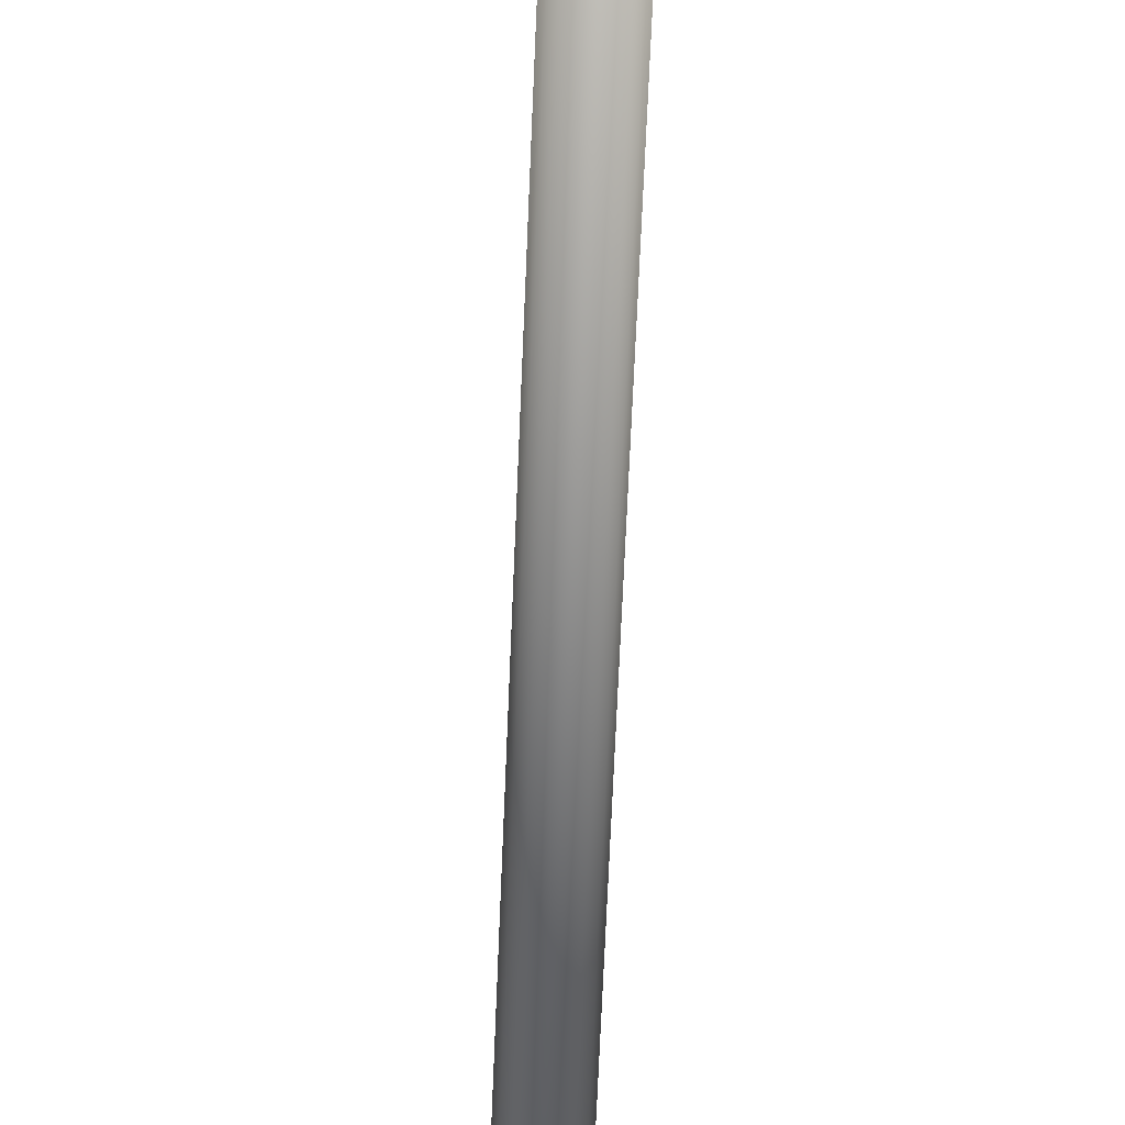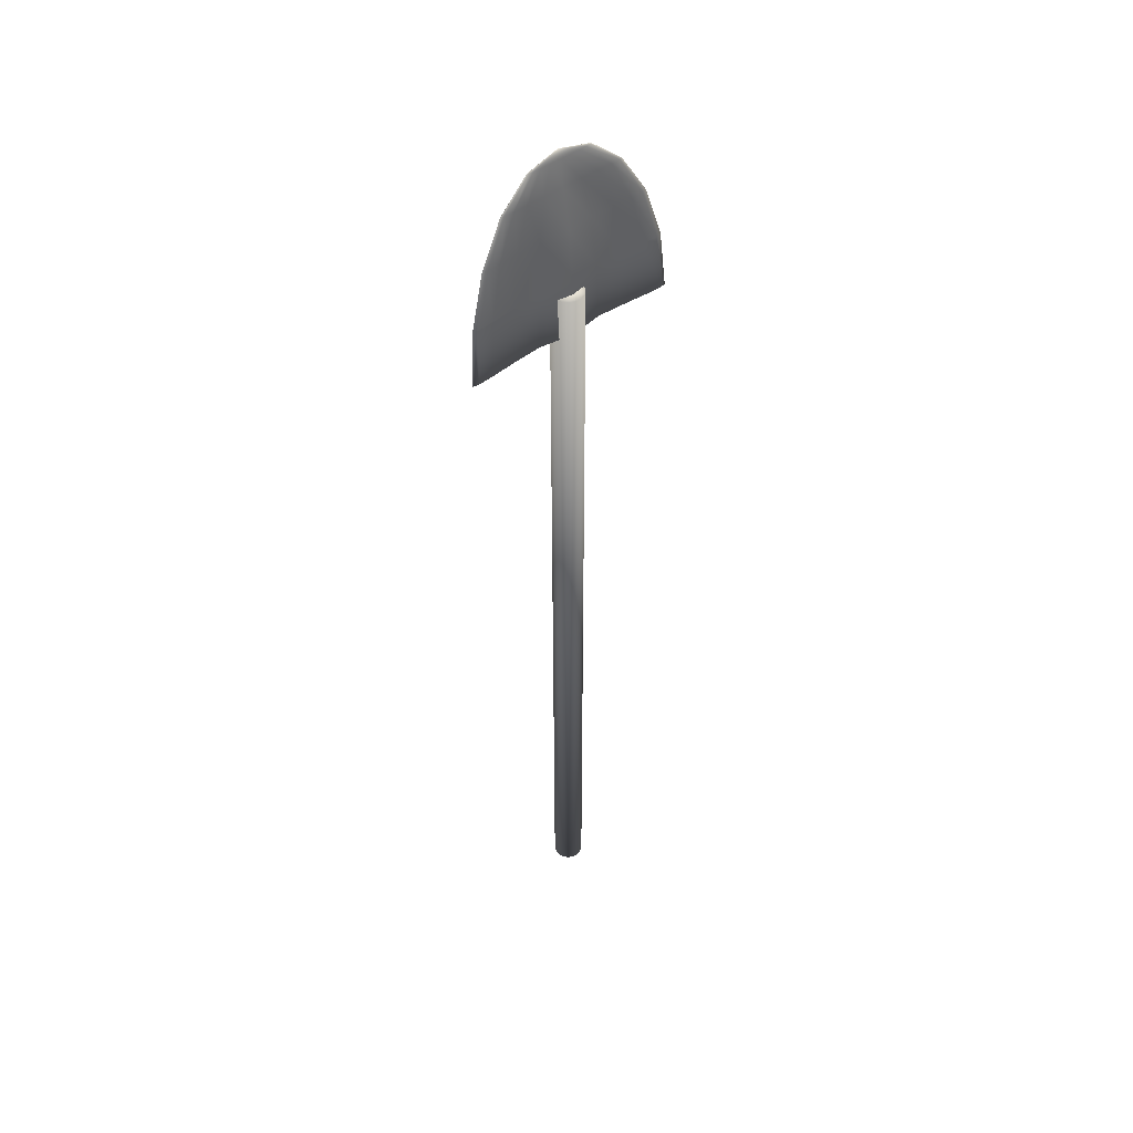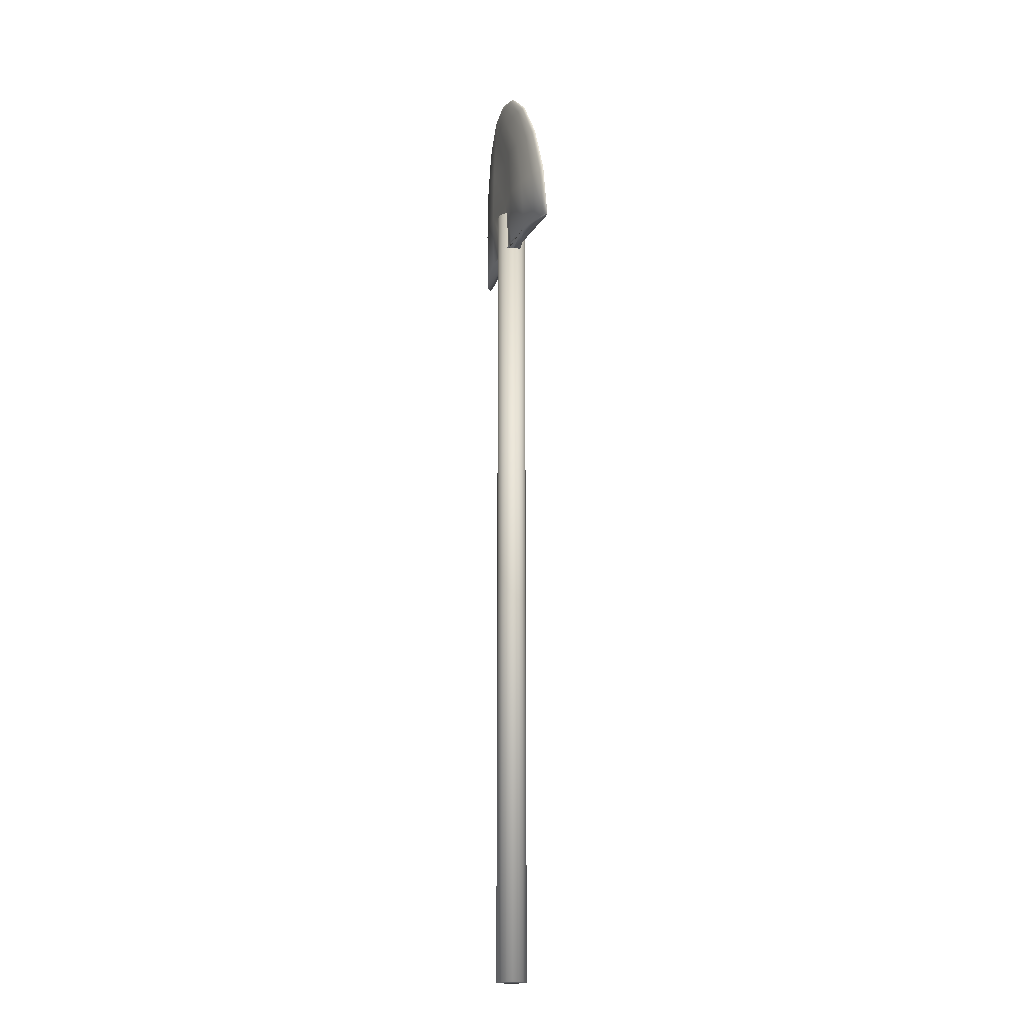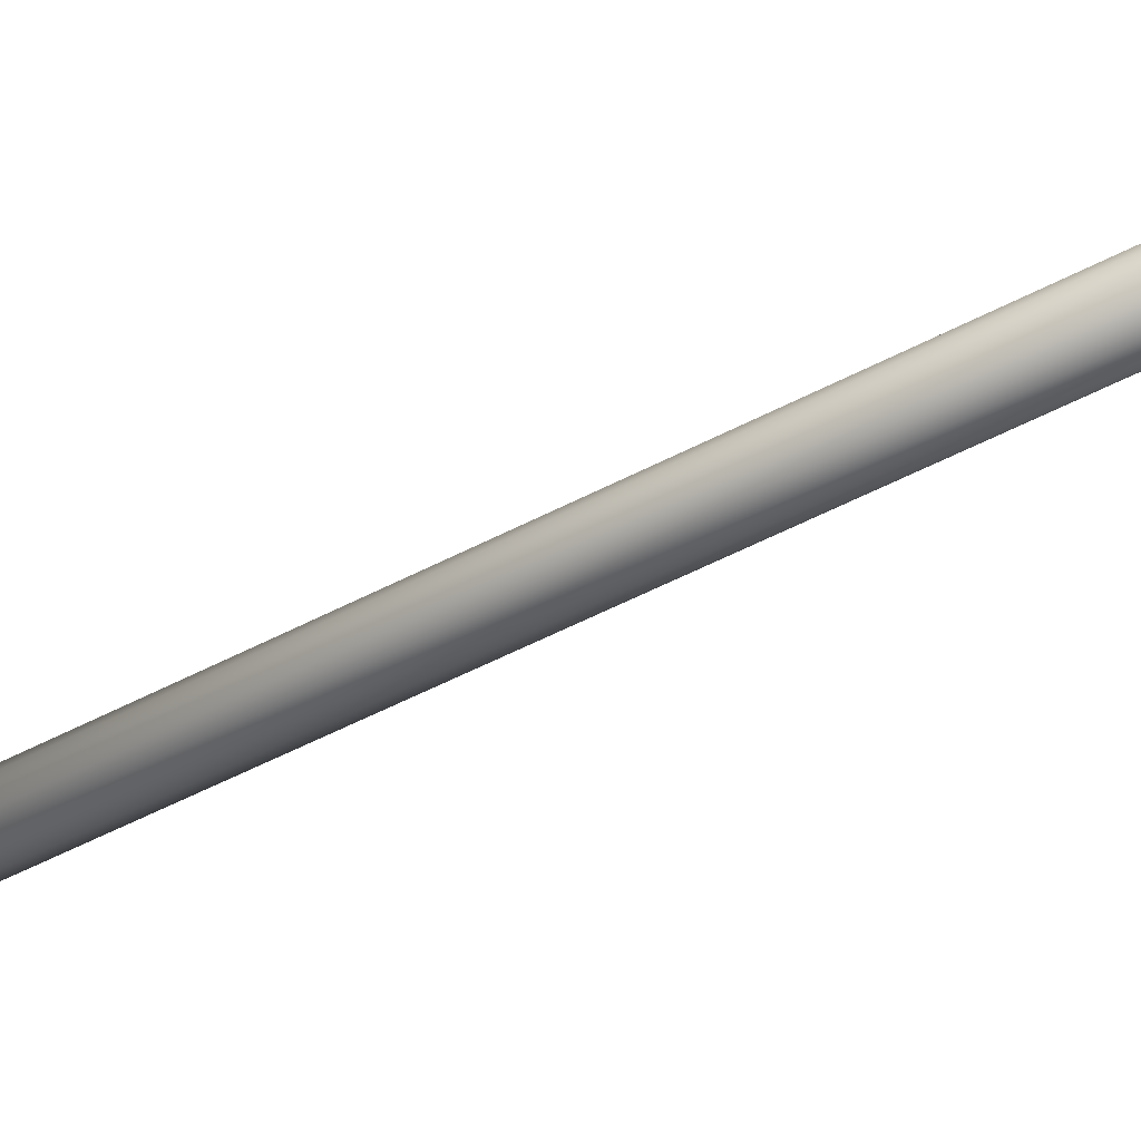
<metadata>
{"format":"obj","ext":"obj","renderer":"f3d","projection":"perspective","resolution":1024,"background":"white","views":[{"elev":-56.3,"azim":177.8,"up":"+Z"},{"elev":48.6,"azim":143.1,"up":"+Y"},{"elev":-17.6,"azim":74.0,"up":"+Y"},{"elev":-44.7,"azim":-57.4,"up":"+Z"}]}
</metadata>
<code>
v 0.1376 0.8385 0.04814
v 0.1335 0.8385 0.05217
v 0.1282 0.8386 0.0543
v 0.1224 0.8386 0.05424
v 0.1171 0.8386 0.05198
v 0.1131 0.8386 0.04787
v 0.111 0.8386 0.04253
v 0.1111 0.8386 0.03678
v 0.1133 0.8386 0.03149
v 0.1174 0.8386 0.02747
v 0.1227 0.8386 0.02533
v 0.1285 0.8386 0.0254
v 0.1338 0.8386 0.02766
v 0.1378 0.8386 0.03177
v 0.1399 0.8385 0.03711
v 0.1399 0.8385 0.04286
v 0.1369 0.025 0.04781
v 0.1327 0.025 0.05183
v 0.1274 0.02501 0.05397
v 0.1217 0.02501 0.05391
v 0.1164 0.02502 0.05165
v 0.1123 0.02502 0.04753
v 0.1102 0.02503 0.0422
v 0.1103 0.02503 0.03645
v 0.1125 0.02503 0.03116
v 0.1166 0.02503 0.02714
v 0.122 0.02502 0.025
v 0.1277 0.02502 0.02506
v 0.133 0.02501 0.02732
v 0.137 0.02501 0.03144
v 0.1392 0.025 0.03677
v 0.1391 0.025 0.04252
v 0.1247 0.02501 0.03948
v 0.1255 0.8386 0.03982
v 0.1275 0.975 0.04982
v 0.1467 0.9662 0.05044
v 0.1537 0.9662 0.04941
v 0.158 0.9662 0.04839
v 0.1593 0.9662 0.04757
v 0.1576 0.9662 0.04704
v 0.1529 0.9663 0.04684
v 0.1458 0.9663 0.04689
v 0.1368 0.9663 0.0471
v 0.127 0.9663 0.04737
v 0.1173 0.9663 0.04764
v 0.1085 0.9663 0.04793
v 0.1015 0.9663 0.04829
v 0.09708 0.9663 0.04877
v 0.09559 0.9663 0.0494
v 0.09722 0.9663 0.05016
v 0.1018 0.9663 0.05093
v 0.109 0.9662 0.05156
v 0.118 0.9662 0.05189
v 0.128 0.9662 0.05181
v 0.1379 0.9662 0.0513
v 0.1642 0.9407 0.04985
v 0.1773 0.9408 0.04729
v 0.1854 0.9408 0.04491
v 0.1878 0.9408 0.04319
v 0.1843 0.9409 0.0424
v 0.1754 0.9409 0.0425
v 0.1619 0.9409 0.04317
v 0.1451 0.9409 0.04402
v 0.1266 0.9409 0.04469
v 0.1081 0.941 0.04502
v 0.09152 0.941 0.0451
v 0.07835 0.941 0.04519
v 0.06986 0.941 0.04564
v 0.06692 0.941 0.04667
v 0.06988 0.941 0.04829
v 0.0785 0.9409 0.05024
v 0.09206 0.9408 0.05202
v 0.1092 0.9407 0.05312
v 0.1283 0.9407 0.05314
v 0.1473 0.9407 0.05196
v 0.1781 0.9011 0.04838
v 0.196 0.9012 0.04423
v 0.2069 0.9012 0.04046
v 0.21 0.9013 0.03795
v 0.2052 0.9013 0.0371
v 0.193 0.9013 0.03775
v 0.1745 0.9013 0.0393
v 0.1515 0.9013 0.04095
v 0.1259 0.9015 0.03622
v 0.1009 0.9014 0.04229
v 0.0782 0.9015 0.04188
v 0.06017 0.9015 0.04138
v 0.04852 0.9015 0.04149
v 0.04438 0.9015 0.04271
v 0.04825 0.9015 0.04514
v 0.05993 0.9013 0.04833
v 0.0785 0.9012 0.05144
v 0.1022 0.9011 0.05347
v 0.1283 0.9012 0.04785
v 0.1548 0.9011 0.05184
v 0.187 0.8512 0.04657
v 0.2079 0.8513 0.04121
v 0.2206 0.8514 0.03642
v 0.2241 0.8515 0.03336
v 0.2183 0.8515 0.03254
v 0.204 0.8515 0.03369
v 0.1824 0.8515 0.03598
v 0.1555 0.8515 0.03828
v 0.1256 0.8517 0.03387
v 0.09629 0.8516 0.03983
v 0.06969 0.8516 0.03896
v 0.04859 0.8517 0.03791
v 0.03493 0.8517 0.03765
v 0.03 0.8517 0.03894
v 0.0344 0.8516 0.04193
v 0.04797 0.8515 0.04607
v 0.0697 0.8513 0.05021
v 0.09758 0.8512 0.05299
v 0.1285 0.8513 0.04754
v 0.1596 0.8511 0.05104
v 0.1899 0.7959 0.04489
v 0.2119 0.796 0.03909
v 0.2252 0.7961 0.03392
v 0.2288 0.7962 0.03066
v 0.2227 0.7962 0.02986
v 0.2077 0.7962 0.03122
v 0.1851 0.7962 0.03379
v 0.1568 0.7962 0.03634
v 0.1254 0.7964 0.03205
v 0.09463 0.7963 0.03796
v 0.06671 0.7964 0.03691
v 0.04455 0.7964 0.03563
v 0.03022 0.7965 0.03522
v 0.025 0.7964 0.03652
v 0.02957 0.7964 0.03972
v 0.04379 0.7962 0.04421
v 0.06659 0.796 0.04873
v 0.0959 0.7959 0.0518
v 0.1284 0.796 0.04642
v 0.1612 0.7958 0.04974
f 1 2 18
f 1 18 17
f 2 3 19
f 2 19 18
f 3 4 20
f 3 20 19
f 4 5 21
f 4 21 20
f 5 6 22
f 5 22 21
f 6 7 23
f 6 23 22
f 7 8 24
f 7 24 23
f 8 9 25
f 8 25 24
f 9 10 26
f 9 26 25
f 10 11 27
f 10 27 26
f 11 12 28
f 11 28 27
f 12 13 29
f 12 29 28
f 13 14 30
f 13 30 29
f 14 15 31
f 14 31 30
f 15 16 32
f 15 32 31
f 16 1 17
f 16 17 32
f 2 1 34
f 3 2 34
f 4 3 34
f 5 4 34
f 6 5 34
f 7 6 34
f 8 7 34
f 9 8 34
f 10 9 34
f 11 10 34
f 12 11 34
f 13 12 34
f 14 13 34
f 15 14 34
f 16 15 34
f 1 16 34
f 17 18 33
f 18 19 33
f 19 20 33
f 20 21 33
f 21 22 33
f 22 23 33
f 23 24 33
f 24 25 33
f 25 26 33
f 26 27 33
f 27 28 33
f 28 29 33
f 29 30 33
f 30 31 33
f 31 32 33
f 32 17 33
f 35 36 37
f 35 37 38
f 35 38 39
f 35 39 40
f 35 40 41
f 35 41 42
f 35 42 43
f 35 43 44
f 35 44 45
f 35 45 46
f 35 46 47
f 35 47 48
f 35 48 49
f 35 49 50
f 35 50 51
f 35 51 52
f 35 52 53
f 35 53 54
f 35 54 55
f 35 55 36
f 36 56 57
f 36 57 37
f 37 57 58
f 37 58 38
f 38 58 59
f 38 59 39
f 39 59 60
f 39 60 40
f 40 60 61
f 40 61 41
f 41 61 62
f 41 62 42
f 42 62 63
f 42 63 43
f 43 63 64
f 43 64 44
f 44 64 65
f 44 65 45
f 45 65 66
f 45 66 46
f 46 66 67
f 46 67 47
f 47 67 68
f 47 68 48
f 48 68 69
f 48 69 49
f 49 69 70
f 49 70 50
f 50 70 71
f 50 71 51
f 51 71 72
f 51 72 52
f 52 72 73
f 52 73 53
f 53 73 74
f 53 74 54
f 54 74 75
f 54 75 55
f 55 75 56
f 55 56 36
f 56 76 77
f 56 77 57
f 57 77 78
f 57 78 58
f 58 78 79
f 58 79 59
f 59 79 80
f 59 80 60
f 60 80 81
f 60 81 61
f 61 81 82
f 61 82 62
f 62 82 83
f 62 83 63
f 63 83 84
f 63 84 64
f 64 84 85
f 64 85 65
f 65 85 86
f 65 86 66
f 66 86 87
f 66 87 67
f 67 87 88
f 67 88 68
f 68 88 89
f 68 89 69
f 69 89 90
f 69 90 70
f 70 90 91
f 70 91 71
f 71 91 92
f 71 92 72
f 72 92 93
f 72 93 73
f 73 93 94
f 73 94 74
f 74 94 95
f 74 95 75
f 75 95 76
f 75 76 56
f 76 96 97
f 76 97 77
f 77 97 98
f 77 98 78
f 78 98 99
f 78 99 79
f 79 99 100
f 79 100 80
f 80 100 101
f 80 101 81
f 81 101 102
f 81 102 82
f 82 102 103
f 82 103 83
f 83 103 104
f 83 104 84
f 84 104 105
f 84 105 85
f 85 105 106
f 85 106 86
f 86 106 107
f 86 107 87
f 87 107 108
f 87 108 88
f 88 108 109
f 88 109 89
f 89 109 110
f 89 110 90
f 90 110 111
f 90 111 91
f 91 111 112
f 91 112 92
f 92 112 113
f 92 113 93
f 93 113 114
f 93 114 94
f 94 114 115
f 94 115 95
f 95 115 96
f 95 96 76
f 96 116 117
f 96 117 97
f 97 117 118
f 97 118 98
f 98 118 119
f 98 119 99
f 99 119 120
f 99 120 100
f 100 120 121
f 100 121 101
f 101 121 122
f 101 122 102
f 102 122 123
f 102 123 103
f 103 123 124
f 103 124 104
f 104 124 125
f 104 125 105
f 105 125 126
f 105 126 106
f 106 126 127
f 106 127 107
f 107 127 128
f 107 128 108
f 108 128 129
f 108 129 109
f 109 129 130
f 109 130 110
f 110 130 131
f 110 131 111
f 111 131 132
f 111 132 112
f 112 132 133
f 112 133 113
f 113 133 134
f 113 134 114
f 114 134 135
f 114 135 115
f 115 135 116
f 115 116 96
f 116 118 117
f 116 119 118
f 116 120 119
f 116 121 120
f 116 122 121
f 116 123 122
f 116 124 123
f 116 125 124
f 116 126 125
f 116 127 126
f 116 128 127
f 116 129 128
f 116 130 129
f 116 131 130
f 116 132 131
f 116 133 132
f 116 134 133
f 116 135 134

</code>
